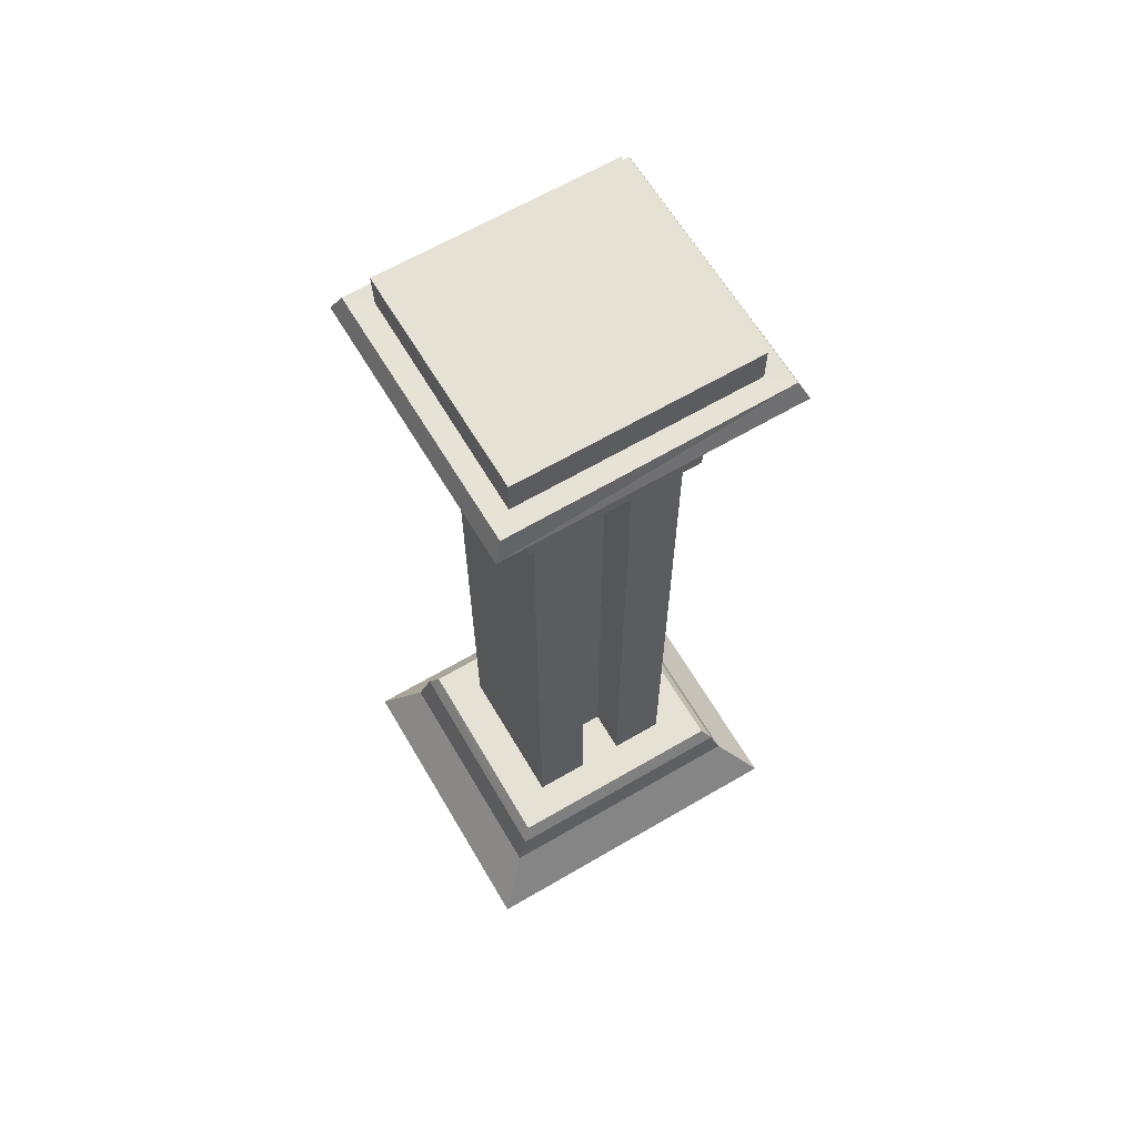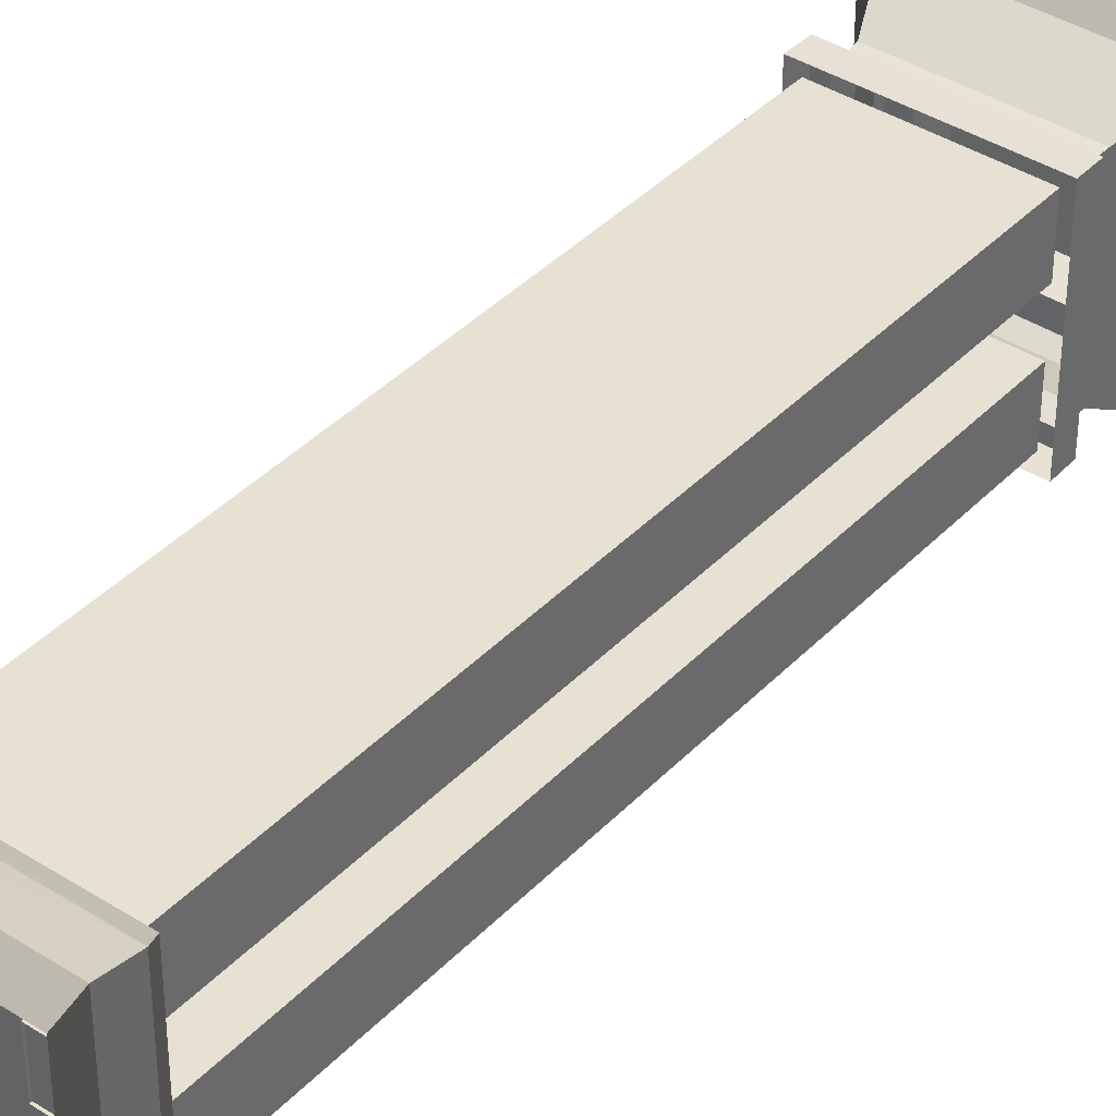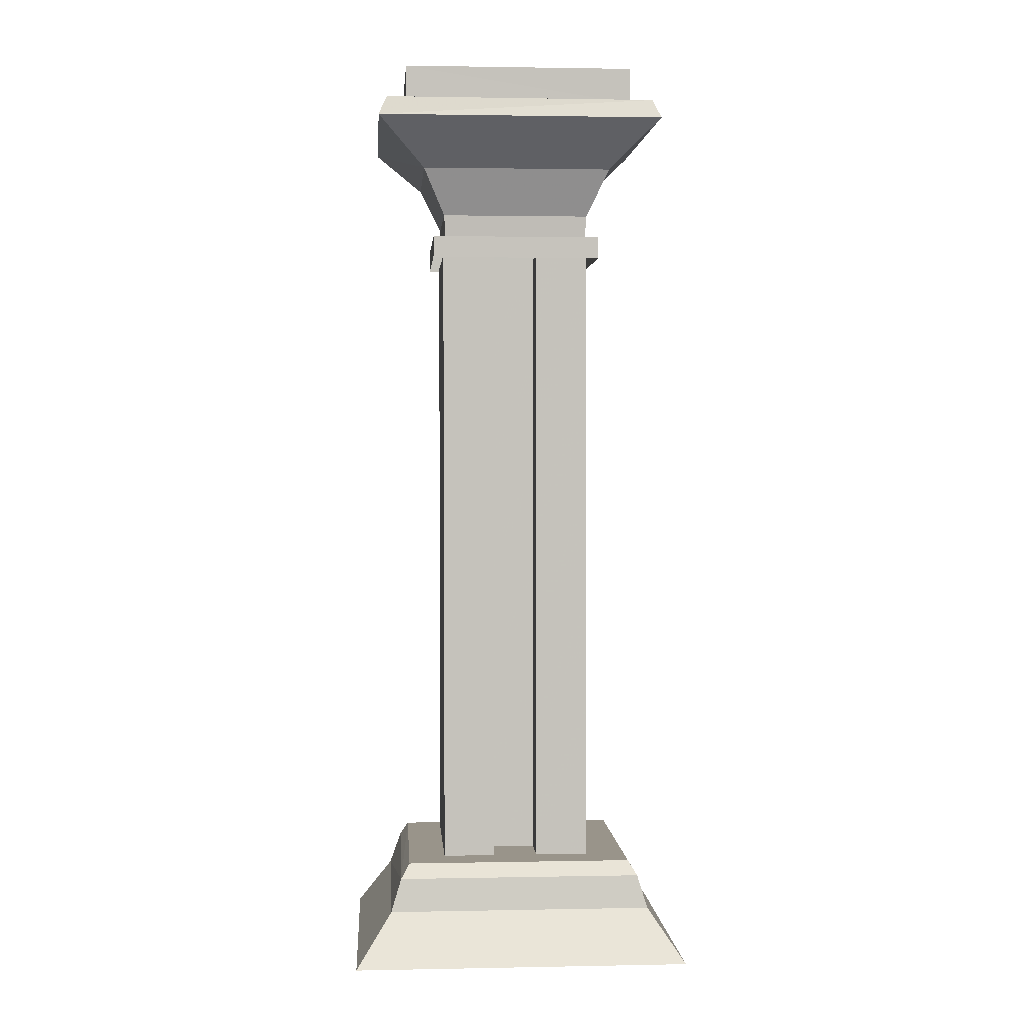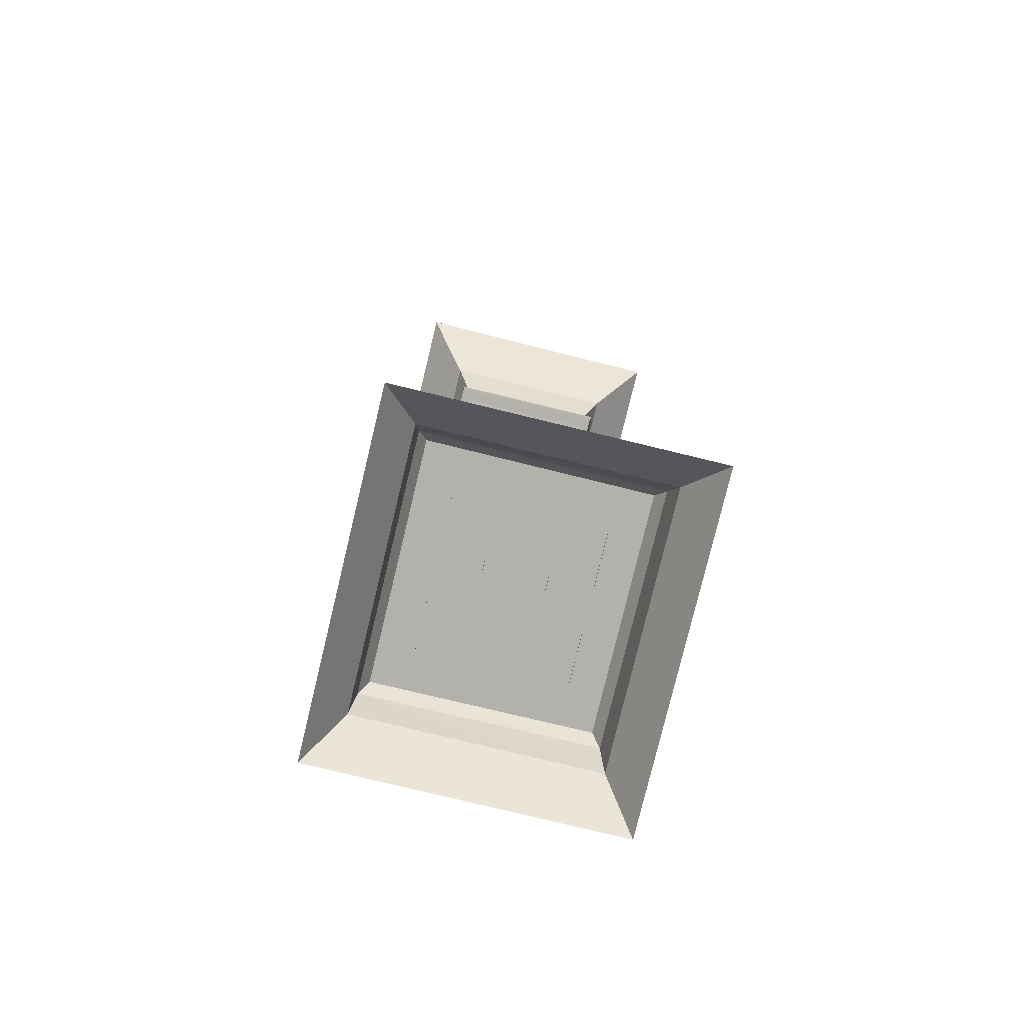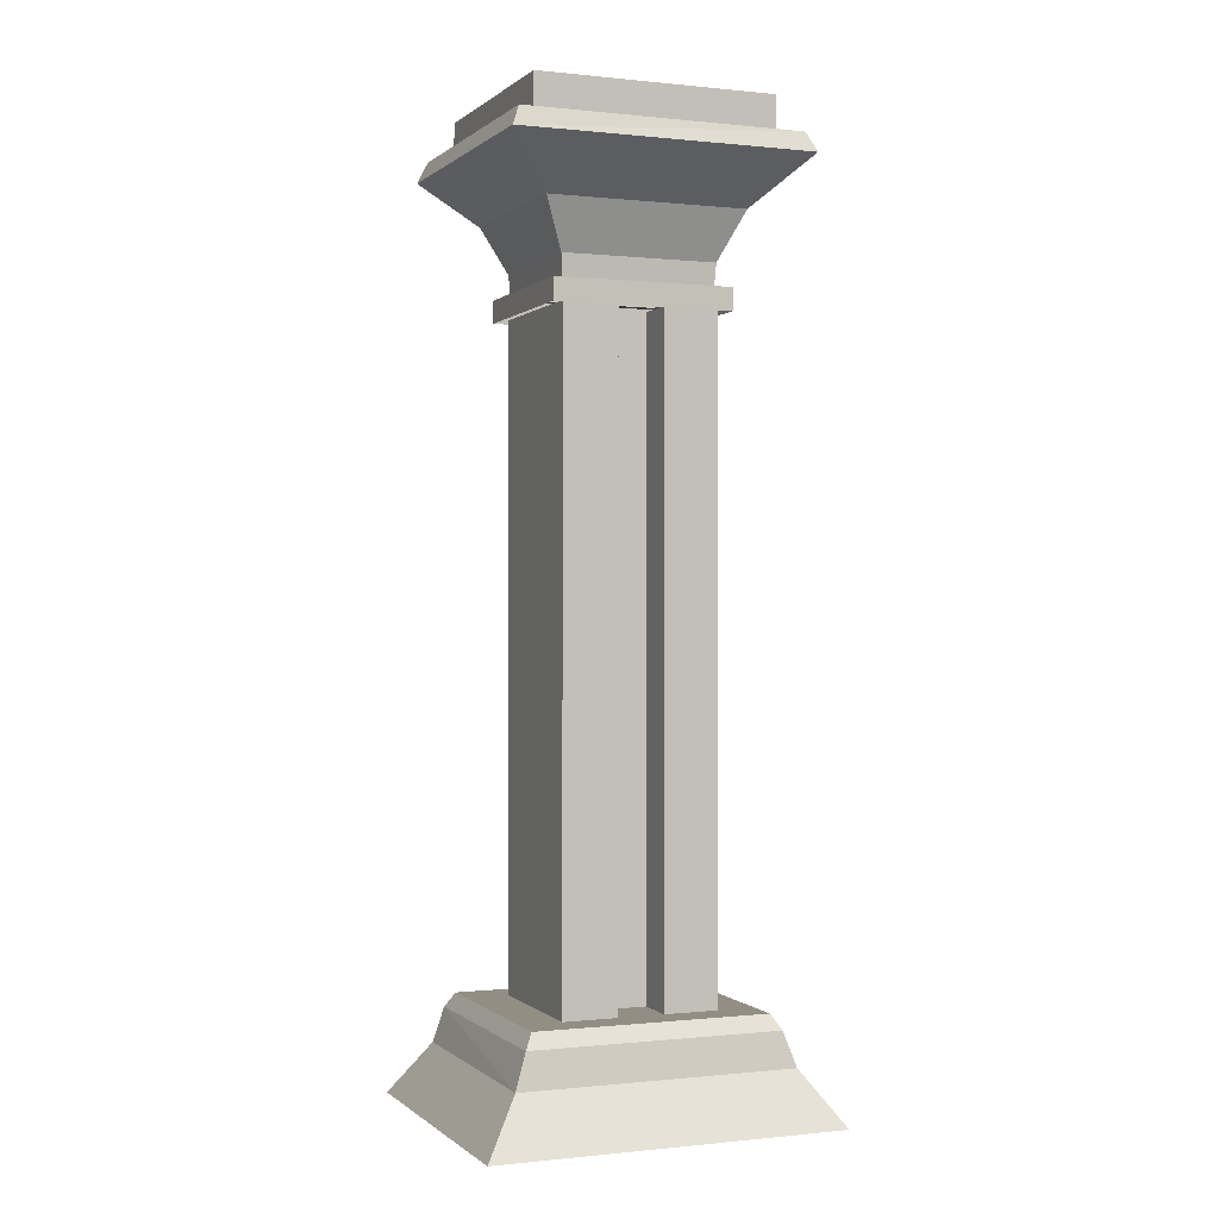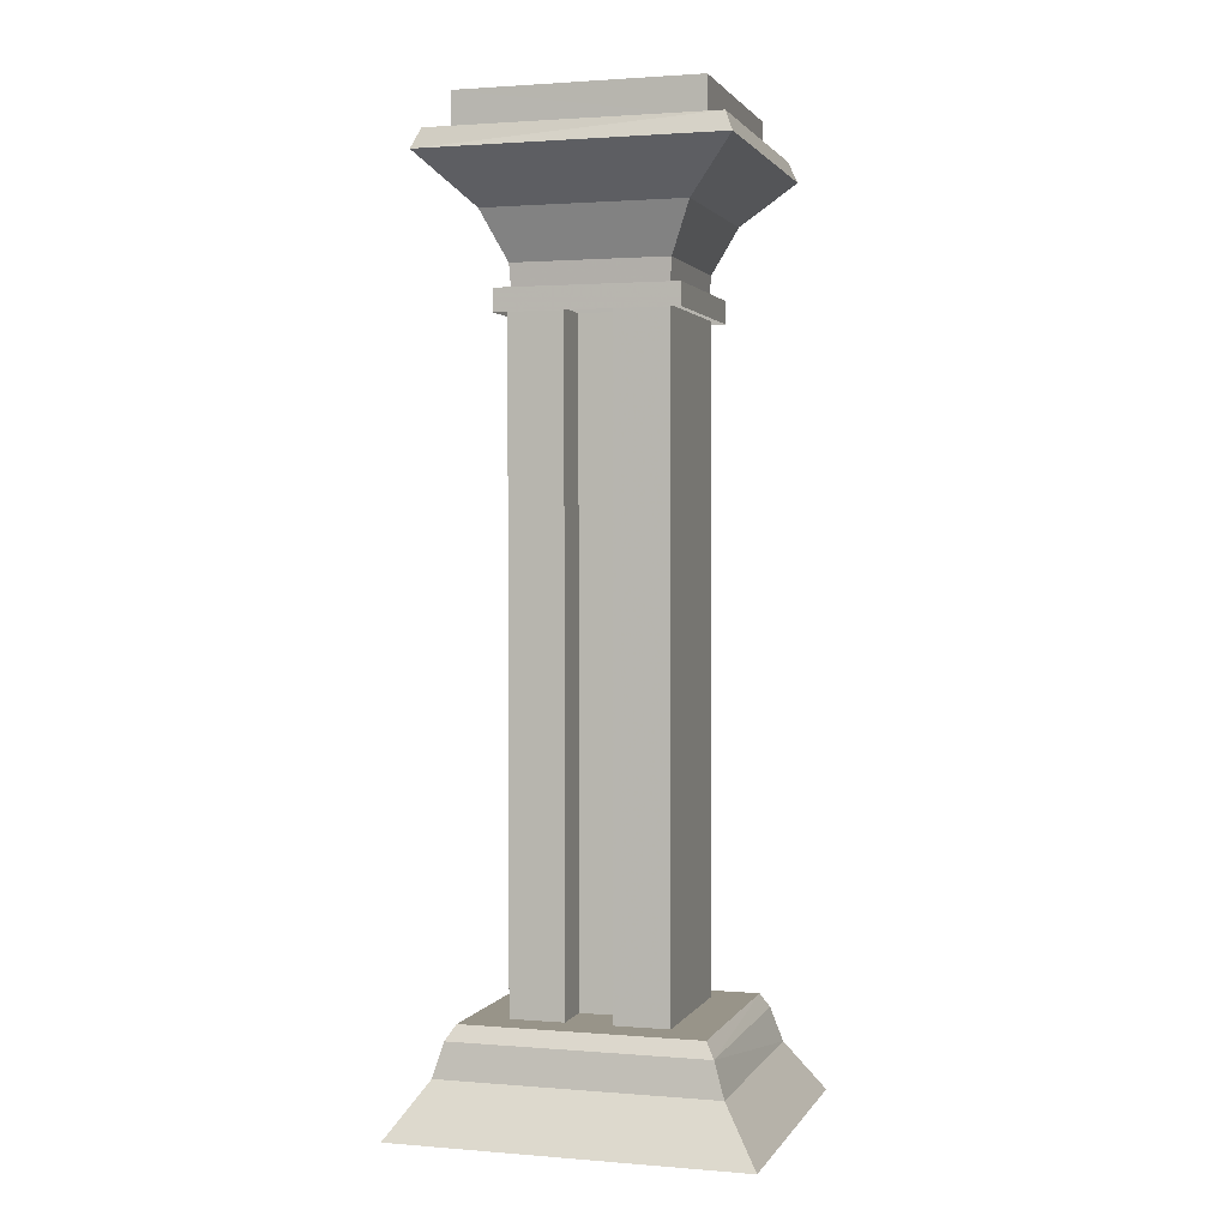
<metadata>
{"format":"obj","ext":"obj","renderer":"f3d","projection":"perspective","resolution":1024,"background":"white","views":[{"elev":64.5,"azim":-120.4,"up":"+Z"},{"elev":39.4,"azim":-141.6,"up":"+Y"},{"elev":1.9,"azim":-93.9,"up":"+Z"},{"elev":-78.9,"azim":-13.5,"up":"+Z"},{"elev":-0.1,"azim":68.1,"up":"+Z"},{"elev":1.7,"azim":-73.2,"up":"+Z"}]}
</metadata>
<code>
g Object02
v -17.19 -5.775 26.8
v -17.16 -17.68 26.8
v -17.16 -17.54 170.2
v -17.2 -5.639 170.2
v -7.729 -5.627 170.2
v -7.728 -5.763 26.8
v -17.19 -5.775 26.8
v -17.2 -5.639 170.2
v -17.16 -17.68 26.8
v 15.13 -17.6 26.8
v 15.13 -17.46 170.2
v -17.16 -17.54 170.2
v -17.22 4.321 26.8
v -17.22 4.457 170.2
v -17.23 16.36 170.2
v -17.23 16.23 26.8
v -7.75 4.333 26.8
v -7.728 -5.763 26.8
v -7.729 -5.627 170.2
v -7.751 4.47 170.2
v 15.06 16.3 26.8
v 15.06 16.44 170.2
v 15.09 4.536 170.2
v 15.09 4.4 26.8
v 5.646 -5.572 170.2
v 15.11 -5.56 170.2
v 15.11 -5.696 26.8
v 5.647 -5.708 26.8
v 5.625 4.524 170.2
v 5.626 4.388 26.8
v 15.09 4.4 26.8
v 15.09 4.536 170.2
v 15.06 16.3 26.8
v -17.23 16.23 26.8
v -17.23 16.36 170.2
v 15.06 16.44 170.2
v 15.13 -17.6 26.8
v 15.11 -5.696 26.8
v 15.11 -5.56 170.2
v 15.13 -17.46 170.2
v 5.626 4.388 26.8
v 5.625 4.524 170.2
v 5.646 -5.572 170.2
v 5.647 -5.708 26.8
v -7.751 4.47 170.2
v -17.22 4.457 170.2
v -17.22 4.321 26.8
v -7.75 4.333 26.8
v -16.7 15.79 174.5
v -16.61 -17.33 174.5
v -16.95 -17.69 179.7
v -17.04 16.15 179.7
v 14.36 15.84 174.5
v -16.7 15.79 174.5
v -17.04 16.15 179.7
v 14.69 16.19 179.7
v -21.58 20.97 190.2
v -21.47 -22.53 190.2
v 19.21 21.03 190.2
v -21.58 20.97 190.2
v -29.58 -31.59 205
v -25.41 -27.05 204.9
v -25.54 25.32 204.9
v -30.08 29.63 205
v 23.42 25.39 204.9
v 27.32 30.1 205
v -25.41 -27.05 204.9
v -25.41 -27.01 213
v -25.52 25.16 213
v -25.54 25.32 204.9
v -25.54 25.32 204.9
v -25.52 25.16 213
v 23.41 25.56 213
v 23.42 25.39 204.9
v -19.43 18.69 174.6
v -19.47 18.74 169.6
v -19.37 -20.29 169.6
v -19.33 -20.24 174.6
v 17.07 18.74 174.6
v 17.12 18.79 169.6
v -19.47 18.74 169.6
v -19.43 18.69 174.6
v -19.33 -20.24 174.6
v -16.61 -17.33 174.5
v -16.7 15.79 174.5
v -19.43 18.69 174.6
v 14.36 15.84 174.5
v 17.07 18.74 174.6
v -29.58 -31.59 205
v -30.08 29.63 205
v -31.66 31.48 200.7
v -31.49 -33.47 200.7
v -30.08 29.63 205
v 27.32 30.1 205
v 29.24 31.98 200.7
v -31.66 31.48 200.7
v 14.44 -17.29 174.5
v 14.36 15.84 174.5
v 14.69 16.19 179.7
v 14.78 -17.64 179.7
v -16.61 -17.33 174.5
v 14.44 -17.29 174.5
v 14.78 -17.64 179.7
v -16.95 -17.69 179.7
v 23.41 25.56 213
v -25.52 25.16 213
v -25.41 -27.01 213
v 23.55 -26.62 213
v 19.32 -22.47 190.2
v 19.21 21.03 190.2
v -21.47 -22.53 190.2
v 19.32 -22.47 190.2
v 23.55 -26.66 204.9
v 27.82 -31.14 205
v 23.42 25.39 204.9
v 23.41 25.56 213
v 23.55 -26.62 213
v 23.55 -26.66 204.9
v 23.55 -26.66 204.9
v 23.55 -26.62 213
v -25.41 -27.01 213
v -25.41 -27.05 204.9
v 17.17 -20.19 174.6
v 17.22 -20.23 169.6
v 17.12 18.79 169.6
v 17.07 18.74 174.6
v -19.33 -20.24 174.6
v -19.37 -20.29 169.6
v 17.22 -20.23 169.6
v 17.17 -20.19 174.6
v 14.44 -17.29 174.5
v 17.17 -20.19 174.6
v 27.32 30.1 205
v 27.82 -31.14 205
v 29.4 -32.99 200.7
v 29.24 31.98 200.7
v 27.82 -31.14 205
v -29.58 -31.59 205
v -31.49 -33.47 200.7
v 29.4 -32.99 200.7
v -31.66 31.48 200.7
v -31.49 -33.47 200.7
v 29.24 31.98 200.7
v -31.66 31.48 200.7
v 29.4 -32.99 200.7
v 29.24 31.98 200.7
v -31.49 -33.47 200.7
v 29.4 -32.99 200.7
v 25.59 -31.08 16.44
v -27.41 -31.19 16.44
v -34.48 -39.25 4.884
v 32.69 -39.11 4.885
v 22.29 -26.62 27.19
v -24.72 -26.88 27.19
v -26.54 -28.88 23.98
v 24.23 -28.49 23.98
v -24.72 -26.88 27.19
v -24.79 24.7 27.19
v -26.61 26.69 23.98
v -26.54 -28.88 23.98
v -27.41 -31.19 16.44
v -27.49 29 16.44
v -34.48 -39.25 4.884
v -34.58 37.03 4.89
v -27.49 29 16.44
v 25.52 29.11 16.44
v 32.59 37.17 4.89
v -34.58 37.03 4.89
v 24.16 26.51 23.98
v 22.23 24.63 27.19
v 22.29 -26.62 27.19
v 24.23 -28.49 23.98
v -26.61 26.69 23.98
v -24.79 24.7 27.19
v 22.23 24.63 27.19
v 24.16 26.51 23.98
v 25.52 29.11 16.44
v 25.59 -31.08 16.44
v 32.69 -39.11 4.885
v 32.59 37.17 4.89
v -24.79 24.7 27.19
v -24.72 -26.88 27.19
v 22.29 -26.62 27.19
v 22.23 24.63 27.19
f 1 2 3
f 3 4 1
f 5 6 7
f 7 8 5
f 9 10 11
f 11 12 9
f 13 14 15
f 15 16 13
f 17 18 19
f 19 20 17
f 21 22 23
f 23 24 21
f 25 26 27
f 27 28 25
f 29 30 31
f 31 32 29
f 33 34 35
f 35 36 33
f 37 38 39
f 39 40 37
f 41 42 43
f 43 44 41
f 45 46 47
f 47 48 45
f 49 50 51
f 51 52 49
f 53 54 55
f 55 56 53
f 57 52 51
f 51 58 57
f 59 56 55
f 55 60 59
f 61 62 63
f 63 64 61
f 64 63 65
f 65 66 64
f 67 68 69
f 69 70 67
f 71 72 73
f 73 74 71
f 75 76 77
f 77 78 75
f 79 80 81
f 81 82 79
f 83 84 85
f 85 86 83
f 86 85 87
f 87 88 86
f 89 90 91
f 91 92 89
f 93 94 95
f 95 96 93
f 97 98 99
f 99 100 97
f 101 102 103
f 103 104 101
f 105 106 107
f 107 108 105
f 109 100 99
f 99 110 109
f 111 104 103
f 103 112 111
f 66 65 113
f 113 114 66
f 114 113 62
f 62 61 114
f 115 116 117
f 117 118 115
f 119 120 121
f 121 122 119
f 123 124 125
f 125 126 123
f 127 128 129
f 129 130 127
f 88 87 131
f 131 132 88
f 132 131 84
f 84 83 132
f 133 134 135
f 135 136 133
f 137 138 139
f 139 140 137
f 141 57 58
f 58 142 141
f 143 59 60
f 60 144 143
f 145 109 110
f 110 146 145
f 147 111 112
f 112 148 147
f 149 150 151
f 151 152 149
f 153 154 155
f 155 156 153
f 149 156 155
f 155 150 149
f 157 158 159
f 159 160 157
f 161 160 159
f 159 162 161
f 163 161 162
f 162 164 163
f 165 166 167
f 167 168 165
f 169 170 171
f 171 172 169
f 173 174 175
f 175 176 173
f 173 176 166
f 166 165 173
f 177 169 172
f 172 178 177
f 177 178 179
f 179 180 177
f 181 182 183
f 183 184 181

</code>
